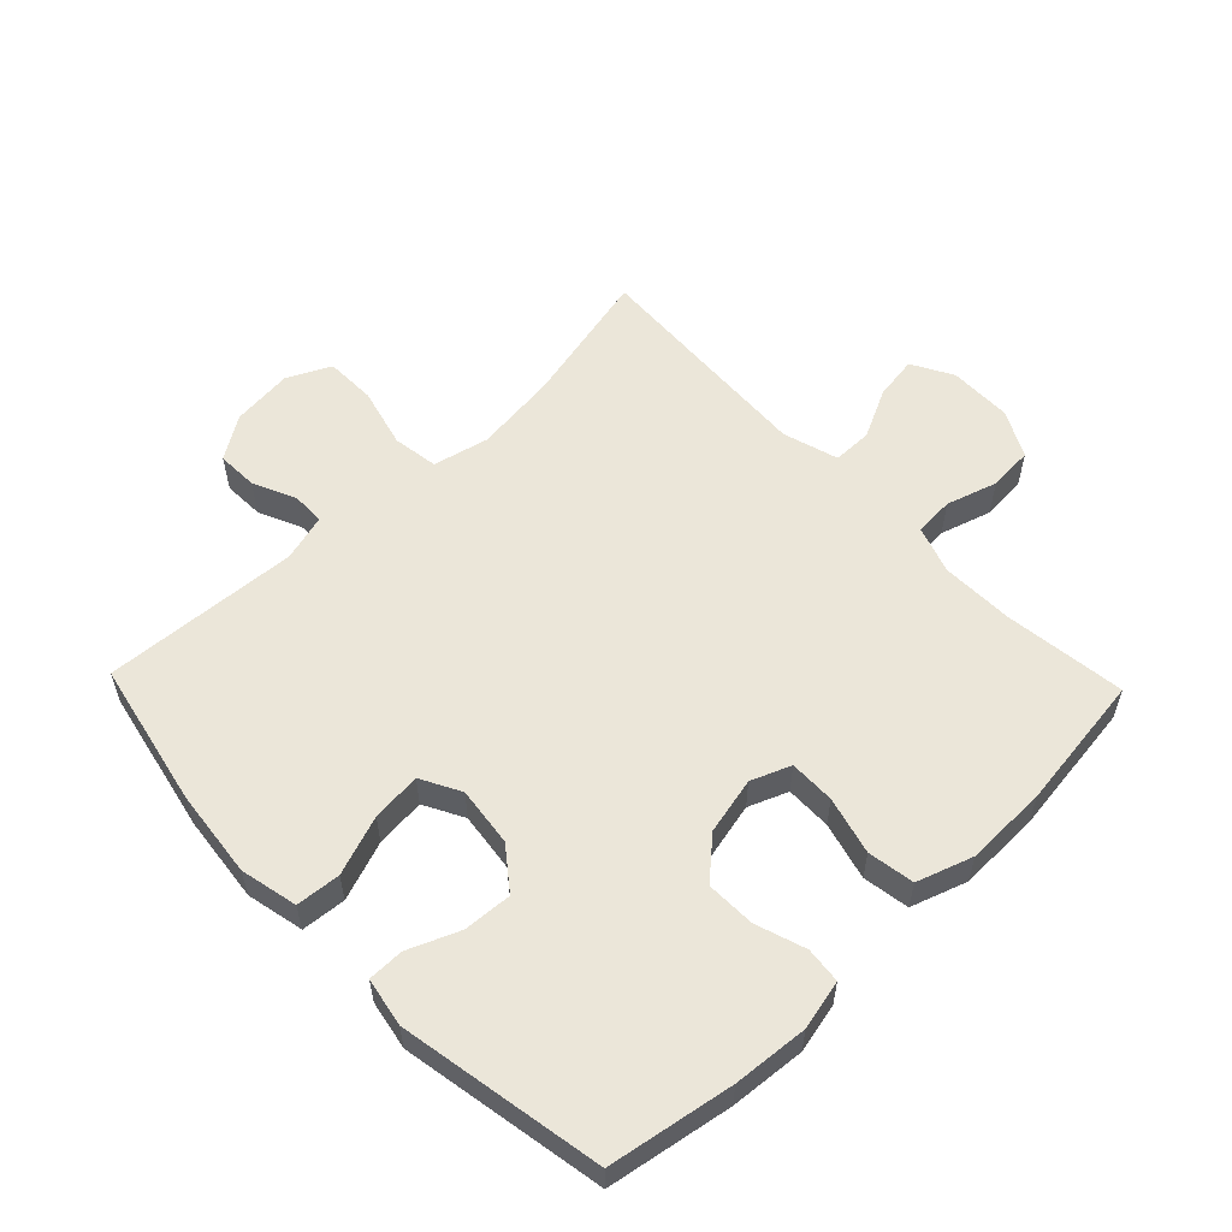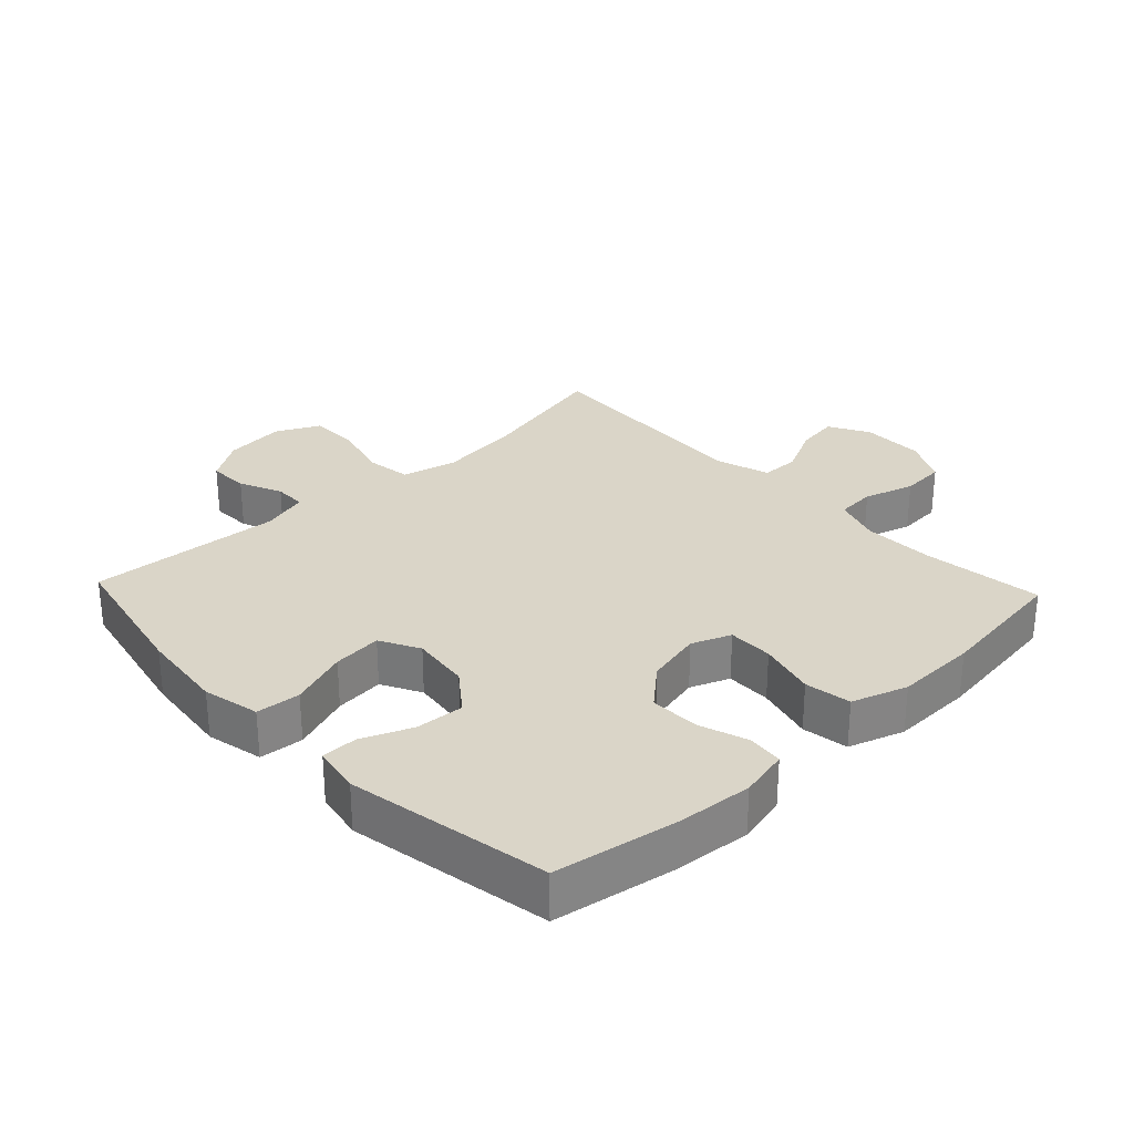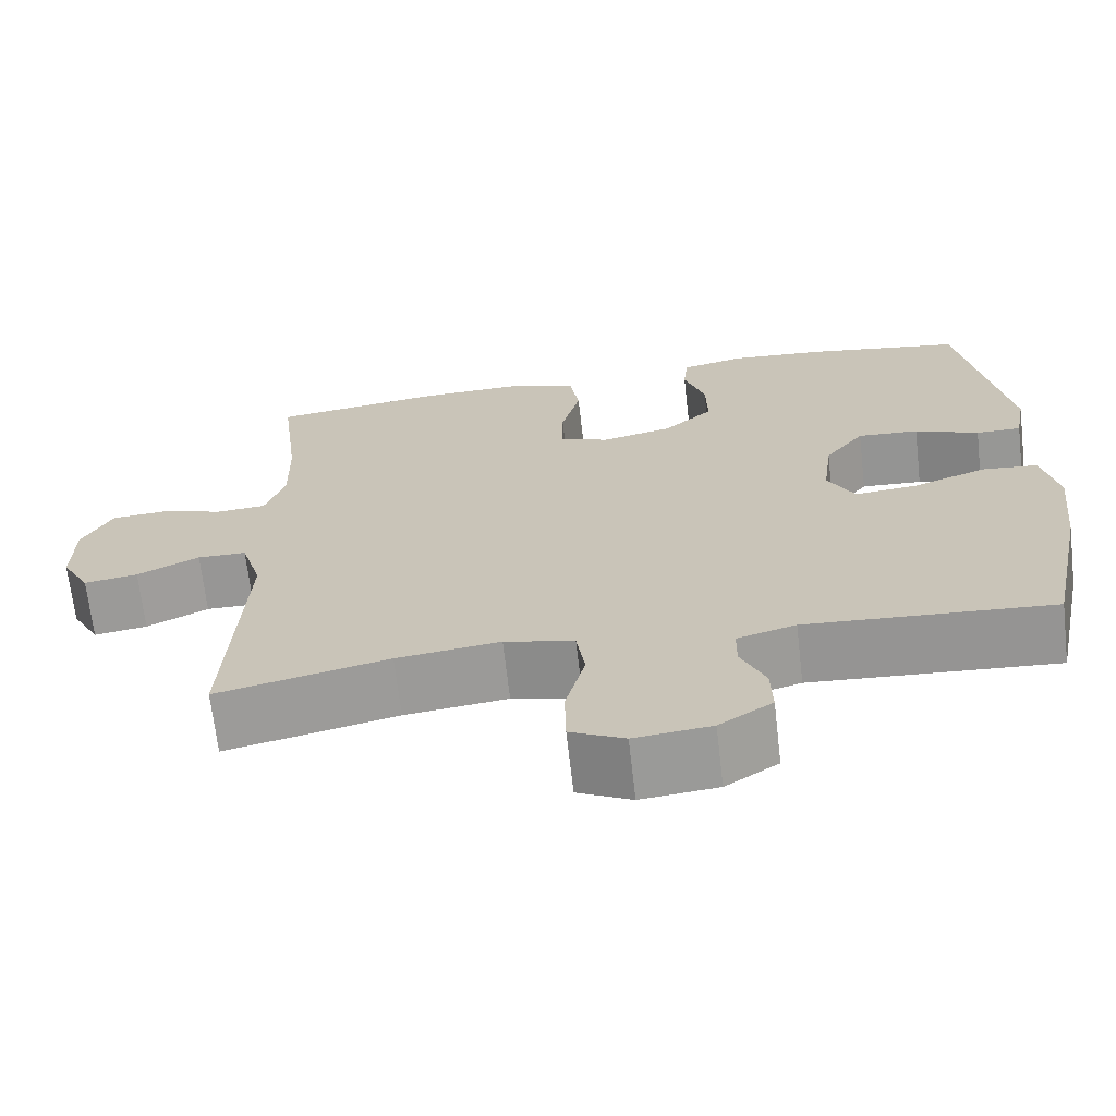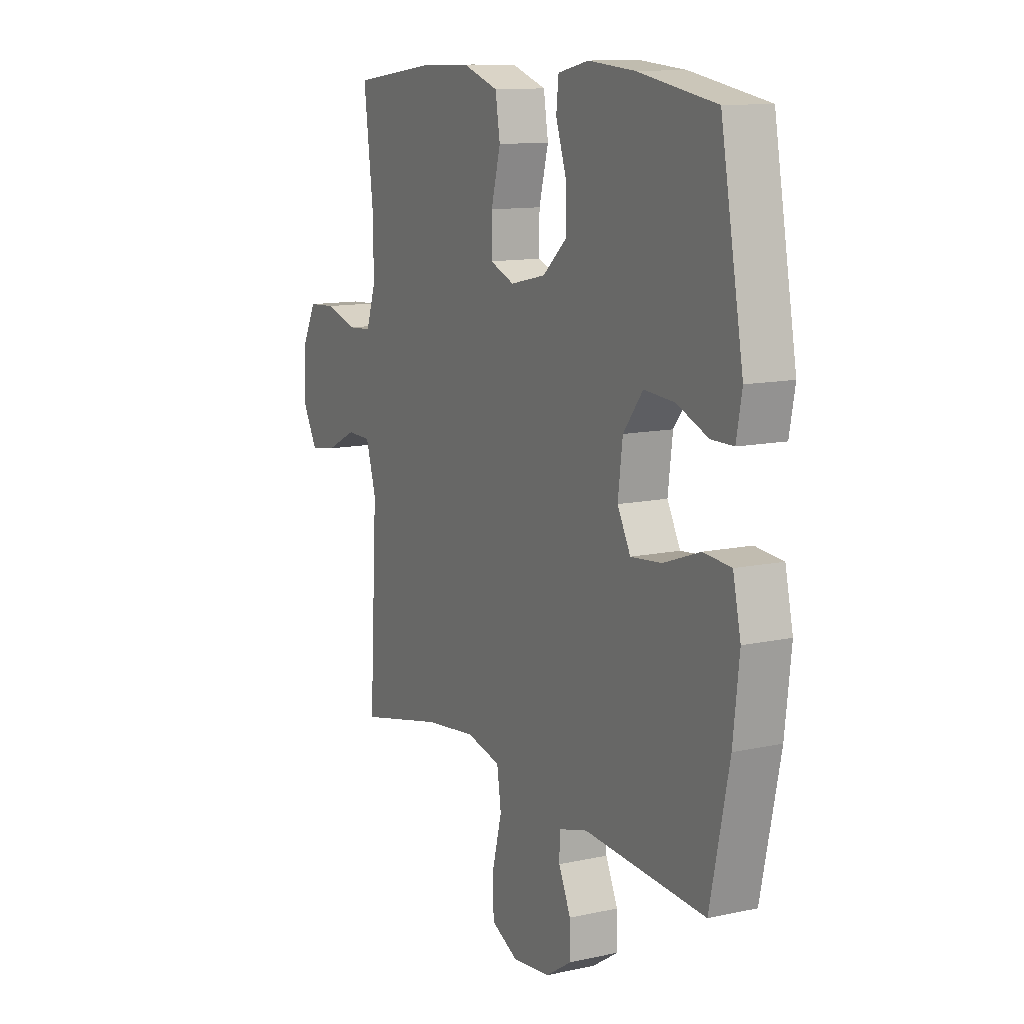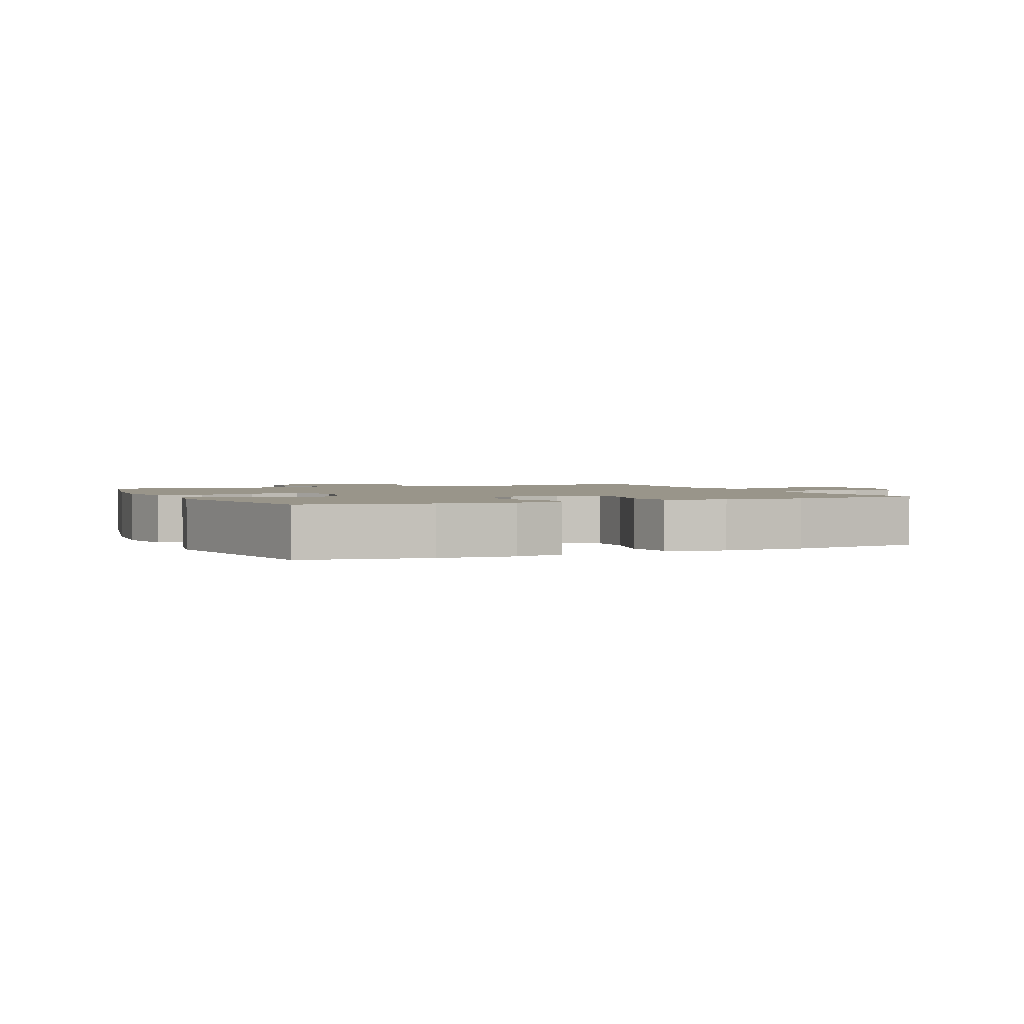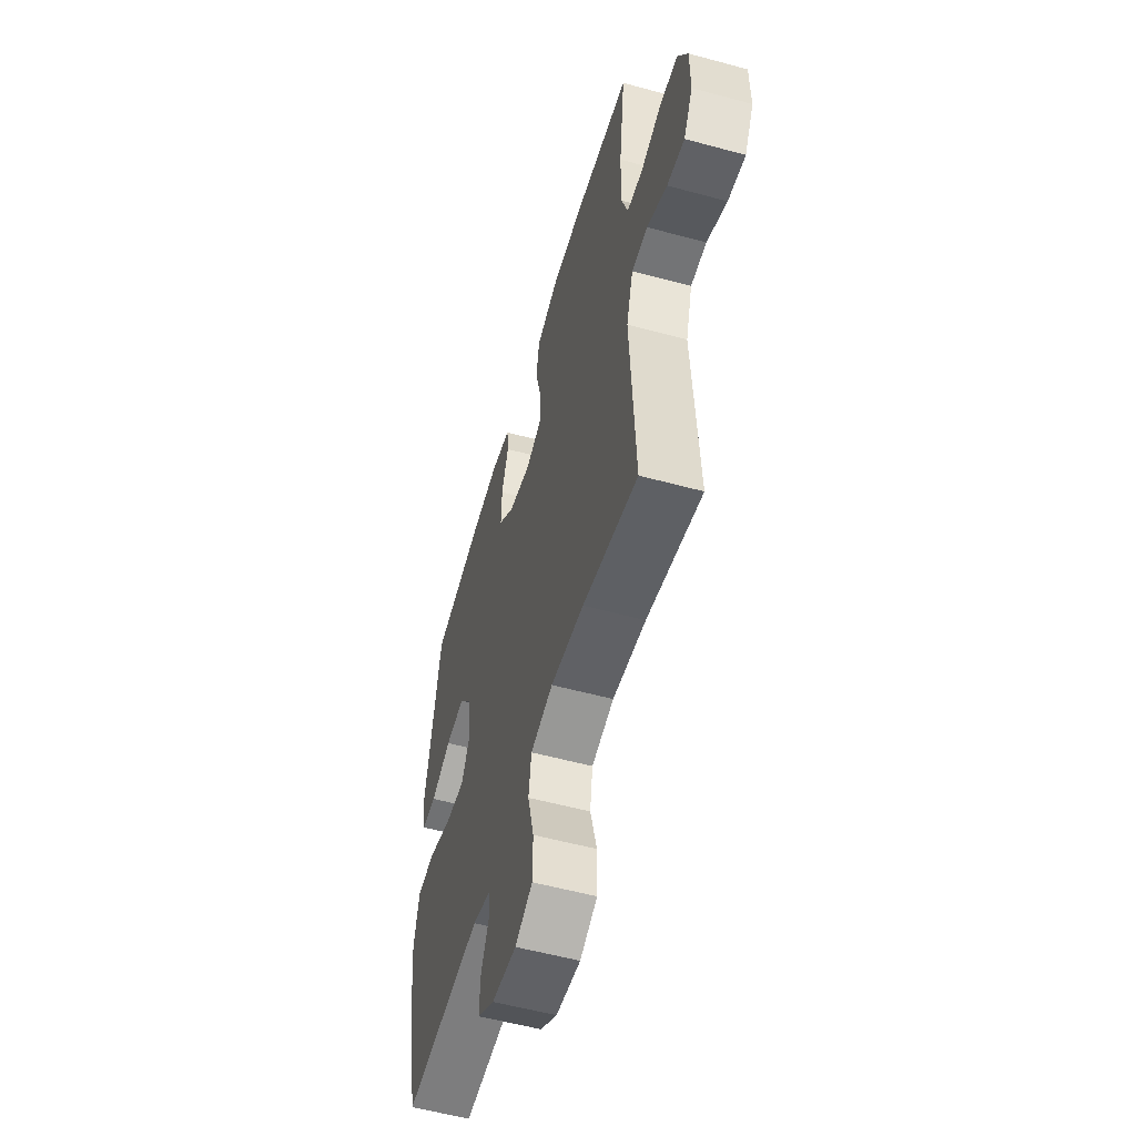
<metadata>
{"format":"obj","ext":"obj","renderer":"f3d","projection":"perspective","resolution":1024,"background":"white","views":[{"elev":57.2,"azim":-43.9,"up":"+Y"},{"elev":29.2,"azim":-43.4,"up":"+Y"},{"elev":-68.1,"azim":-173.4,"up":"+Z"},{"elev":11.7,"azim":-117.8,"up":"+Z"},{"elev":2.0,"azim":-24.1,"up":"+Y"},{"elev":-55.3,"azim":74.0,"up":"+Z"}]}
</metadata>
<code>
o path4804
v -0.5783 0.0375 0.2052
v -0.5641 0.0375 0.1289
v -0.5075 0.0375 0.1288
v -0.4273 0.0375 0.1622
v -0.3507 0.0375 0.1675
v -0.3012 0.0375 0.1034
v -0.2894 0.0375 0.009878
v -0.3228 0.0375 -0.05289
v -0.401 0.0375 -0.04556
v -0.4939 0.0375 -0.01245
v -0.564 0.0375 -0.01874
v -0.5839 0.0375 -0.1092
v -0.5685 0.0375 -0.2466
v -0.5204 0.0375 -0.4757
v -0.2125 0.0375 -0.4547
v -0.139 0.0375 -0.4751
v -0.1384 0.0375 -0.5262
v -0.1689 0.0375 -0.594
v -0.171 0.0375 -0.6586
v -0.1045 0.0375 -0.7017
v -0.008001 0.0375 -0.7116
v 0.06013 0.0375 -0.6781
v 0.06149 0.0375 -0.5989
v 0.03709 0.0375 -0.5045
v 0.04779 0.0375 -0.433
v 0.1354 0.0375 -0.4123
v 0.2656 0.0375 -0.4276
v 0.4813 0.0375 -0.4757
v 0.4614 0.0375 -0.1129
v 0.4876 0.0375 -0.02609
v 0.5492 0.0375 -0.02513
v 0.6272 0.0375 -0.06338
v 0.695 0.0375 -0.07323
v 0.7307 0.0375 -0.008585
v 0.7297 0.0375 0.09069
v 0.692 0.0375 0.1632
v 0.6219 0.0375 0.1677
v 0.5422 0.0375 0.1427
v 0.48 0.0375 0.147
v 0.4551 0.0375 0.2214
v 0.4575 0.0375 0.3355
v 0.4813 0.0375 0.5262
v 0.2673 0.0375 0.5537
v 0.1379 0.0375 0.5562
v 0.05018 0.0375 0.5264
v 0.03828 0.0375 0.4529
v 0.06209 0.0375 0.3623
v 0.06292 0.0375 0.2904
v 0.000973 0.0375 0.2655
v -0.08809 0.0375 0.2854
v -0.1497 0.0375 0.3402
v -0.148 0.0375 0.4178
v -0.1216 0.0375 0.4968
v -0.1276 0.0375 0.5532
v -0.2055 0.0375 0.5705
v -0.3236 0.0375 0.5605
v -0.5204 0.0375 0.5262
v -0.5783 -0.0375 0.2052
v -0.5641 -0.0375 0.1289
v -0.5075 -0.0375 0.1288
v -0.4273 -0.0375 0.1622
v -0.3507 -0.0375 0.1675
v -0.3012 -0.0375 0.1034
v -0.2894 -0.0375 0.009878
v -0.3228 -0.0375 -0.05289
v -0.401 -0.0375 -0.04556
v -0.4939 -0.0375 -0.01245
v -0.564 -0.0375 -0.01874
v -0.5839 -0.0375 -0.1092
v -0.5685 -0.0375 -0.2466
v -0.5204 -0.0375 -0.4757
v -0.2125 -0.0375 -0.4547
v -0.139 -0.0375 -0.4751
v -0.1384 -0.0375 -0.5262
v -0.1689 -0.0375 -0.594
v -0.171 -0.0375 -0.6586
v -0.1045 -0.0375 -0.7017
v -0.008001 -0.0375 -0.7116
v 0.06013 -0.0375 -0.6781
v 0.06149 -0.0375 -0.5989
v 0.03709 -0.0375 -0.5045
v 0.04779 -0.0375 -0.433
v 0.1354 -0.0375 -0.4123
v 0.2656 -0.0375 -0.4276
v 0.4813 -0.0375 -0.4757
v 0.4614 -0.0375 -0.1129
v 0.4876 -0.0375 -0.02609
v 0.5492 -0.0375 -0.02513
v 0.6272 -0.0375 -0.06338
v 0.695 -0.0375 -0.07323
v 0.7307 -0.0375 -0.008585
v 0.7297 -0.0375 0.09069
v 0.692 -0.0375 0.1632
v 0.6219 -0.0375 0.1677
v 0.5422 -0.0375 0.1427
v 0.48 -0.0375 0.147
v 0.4551 -0.0375 0.2214
v 0.4575 -0.0375 0.3355
v 0.4813 -0.0375 0.5262
v 0.2673 -0.0375 0.5537
v 0.1379 -0.0375 0.5562
v 0.05018 -0.0375 0.5264
v 0.03828 -0.0375 0.4529
v 0.06209 -0.0375 0.3623
v 0.06292 -0.0375 0.2904
v 0.000973 -0.0375 0.2655
v -0.08809 -0.0375 0.2854
v -0.1497 -0.0375 0.3402
v -0.148 -0.0375 0.4178
v -0.1216 -0.0375 0.4968
v -0.1276 -0.0375 0.5532
v -0.2055 -0.0375 0.5705
v -0.3236 -0.0375 0.5605
v -0.5204 -0.0375 0.5262
v -0.564 0.0375 -0.01874
v -0.564 0.0375 -0.01874
v -0.5839 0.0375 -0.1092
v -0.5685 0.0375 -0.2466
v -0.5783 0.0375 0.2052
v -0.5641 0.0375 0.1289
v -0.5641 0.0375 0.1289
v -0.5075 0.0375 0.1288
v -0.4939 0.0375 -0.01245
v -0.5204 0.0375 -0.4757
v -0.5204 0.0375 -0.4757
v -0.5204 0.0375 0.5262
v -0.5204 0.0375 0.5262
v -0.4273 0.0375 0.1622
v -0.401 0.0375 -0.04556
v -0.3236 0.0375 0.5605
v -0.3507 0.0375 0.1675
v -0.3228 0.0375 -0.05289
v -0.3228 0.0375 -0.05289
v -0.3012 0.0375 0.1034
v -0.2125 0.0375 -0.4547
v -0.2055 0.0375 0.5705
v -0.2894 0.0375 0.009878
v -0.139 0.0375 -0.4751
v -0.139 0.0375 -0.4751
v -0.1276 0.0375 0.5532
v -0.1276 0.0375 0.5532
v -0.1497 0.0375 0.3402
v -0.148 0.0375 0.4178
v -0.1689 0.0375 -0.594
v -0.171 0.0375 -0.6586
v -0.1045 0.0375 -0.7017
v -0.1384 0.0375 -0.5262
v -0.08809 0.0375 0.2854
v -0.1216 0.0375 0.4968
v -0.008001 0.0375 -0.7116
v 0.000973 0.0375 0.2655
v 0.06013 0.0375 -0.6781
v 0.06013 0.0375 -0.6781
v 0.06292 0.0375 0.2904
v 0.06292 0.0375 0.2904
v 0.03709 0.0375 -0.5045
v 0.04779 0.0375 -0.433
v 0.04779 0.0375 -0.433
v 0.06149 0.0375 -0.5989
v 0.05018 0.0375 0.5264
v 0.05018 0.0375 0.5264
v 0.03828 0.0375 0.4529
v 0.06209 0.0375 0.3623
v 0.1354 0.0375 -0.4123
v 0.1379 0.0375 0.5562
v 0.2656 0.0375 -0.4276
v 0.2673 0.0375 0.5537
v 0.4813 0.0375 0.5262
v 0.4813 0.0375 0.5262
v 0.4551 0.0375 0.2214
v 0.4575 0.0375 0.3355
v 0.48 0.0375 0.147
v 0.48 0.0375 0.147
v 0.4813 0.0375 -0.4757
v 0.4813 0.0375 -0.4757
v 0.4614 0.0375 -0.1129
v 0.4876 0.0375 -0.02609
v 0.4876 0.0375 -0.02609
v 0.5422 0.0375 0.1427
v 0.5492 0.0375 -0.02513
v 0.6219 0.0375 0.1677
v 0.6272 0.0375 -0.06338
v 0.692 0.0375 0.1632
v 0.695 0.0375 -0.07323
v 0.695 0.0375 -0.07323
v 0.7297 0.0375 0.09069
v 0.7307 0.0375 -0.008585
v -0.564 -0.0375 -0.01874
v -0.564 -0.0375 -0.01874
v -0.5839 -0.0375 -0.1092
v -0.5685 -0.0375 -0.2466
v -0.5783 -0.0375 0.2052
v -0.5641 -0.0375 0.1289
v -0.5641 -0.0375 0.1289
v -0.5075 -0.0375 0.1288
v -0.4939 -0.0375 -0.01245
v -0.5204 -0.0375 -0.4757
v -0.5204 -0.0375 -0.4757
v -0.5204 -0.0375 0.5262
v -0.5204 -0.0375 0.5262
v -0.4273 -0.0375 0.1622
v -0.401 -0.0375 -0.04556
v -0.3236 -0.0375 0.5605
v -0.3507 -0.0375 0.1675
v -0.3228 -0.0375 -0.05289
v -0.3228 -0.0375 -0.05289
v -0.3012 -0.0375 0.1034
v -0.2125 -0.0375 -0.4547
v -0.2055 -0.0375 0.5705
v -0.2894 -0.0375 0.009878
v -0.139 -0.0375 -0.4751
v -0.139 -0.0375 -0.4751
v -0.1276 -0.0375 0.5532
v -0.1276 -0.0375 0.5532
v -0.1497 -0.0375 0.3402
v -0.148 -0.0375 0.4178
v -0.1689 -0.0375 -0.594
v -0.171 -0.0375 -0.6586
v -0.1045 -0.0375 -0.7017
v -0.1384 -0.0375 -0.5262
v -0.08809 -0.0375 0.2854
v -0.1216 -0.0375 0.4968
v -0.008001 -0.0375 -0.7116
v 0.000973 -0.0375 0.2655
v 0.06013 -0.0375 -0.6781
v 0.06013 -0.0375 -0.6781
v 0.06292 -0.0375 0.2904
v 0.06292 -0.0375 0.2904
v 0.03709 -0.0375 -0.5045
v 0.04779 -0.0375 -0.433
v 0.04779 -0.0375 -0.433
v 0.06149 -0.0375 -0.5989
v 0.05018 -0.0375 0.5264
v 0.05018 -0.0375 0.5264
v 0.03828 -0.0375 0.4529
v 0.06209 -0.0375 0.3623
v 0.1354 -0.0375 -0.4123
v 0.1379 -0.0375 0.5562
v 0.2656 -0.0375 -0.4276
v 0.2673 -0.0375 0.5537
v 0.4813 -0.0375 0.5262
v 0.4813 -0.0375 0.5262
v 0.4551 -0.0375 0.2214
v 0.4575 -0.0375 0.3355
v 0.48 -0.0375 0.147
v 0.48 -0.0375 0.147
v 0.4813 -0.0375 -0.4757
v 0.4813 -0.0375 -0.4757
v 0.4614 -0.0375 -0.1129
v 0.4876 -0.0375 -0.02609
v 0.4876 -0.0375 -0.02609
v 0.5422 -0.0375 0.1427
v 0.5492 -0.0375 -0.02513
v 0.6219 -0.0375 0.1677
v 0.6272 -0.0375 -0.06338
v 0.692 -0.0375 0.1632
v 0.695 -0.0375 -0.07323
v 0.695 -0.0375 -0.07323
v 0.7297 -0.0375 0.09069
v 0.7307 -0.0375 -0.008585
f 190 191 202
f 211 230 205
f 220 229 211
f 235 238 233
f 217 219 220
f 197 208 191
f 238 236 240
f 249 239 247
f 209 222 213
f 227 245 243
f 211 205 208
f 236 238 235
f 227 250 245
f 229 220 232
f 199 204 203
f 195 192 193
f 240 236 244
f 202 191 205
f 259 255 260
f 196 190 202
f 245 250 252
f 208 205 191
f 215 207 221
f 254 253 259
f 211 229 230
f 209 216 222
f 218 219 217
f 188 190 196
f 220 219 232
f 203 216 209
f 249 237 239
f 205 230 210
f 223 232 219
f 252 253 254
f 254 259 256
f 240 244 241
f 255 259 253
f 203 204 215
f 221 210 224
f 210 230 237
f 249 224 237
f 215 216 203
f 204 207 215
f 232 223 225
f 210 237 224
f 227 249 250
f 199 201 204
f 252 250 253
f 260 255 257
f 207 210 221
f 201 192 195
f 236 227 244
f 227 243 244
f 224 249 227
f 192 201 199
f 116 12 69 189
f 12 13 70 69
f 1 121 194 58
f 2 3 60 59
f 10 11 68 67
f 13 125 198 70
f 127 1 58 200
f 3 4 61 60
f 9 10 67 66
f 56 57 114 113
f 4 5 62 61
f 133 9 66 206
f 5 6 63 62
f 14 15 72 71
f 55 56 113 112
f 7 8 65 64
f 6 7 64 63
f 15 139 212 72
f 141 55 112 214
f 51 52 109 108
f 18 19 76 75
f 19 20 77 76
f 17 18 75 74
f 50 51 108 107
f 53 54 111 110
f 52 53 110 109
f 16 17 74 73
f 20 21 78 77
f 49 50 107 106
f 21 153 226 78
f 155 49 106 228
f 24 158 231 81
f 23 24 81 80
f 22 23 80 79
f 161 46 103 234
f 46 47 104 103
f 25 26 83 82
f 44 45 102 101
f 47 48 105 104
f 26 27 84 83
f 43 44 101 100
f 169 43 100 242
f 40 41 98 97
f 173 40 97 246
f 175 29 86 248
f 27 28 85 84
f 29 178 251 86
f 41 42 99 98
f 38 39 96 95
f 30 31 88 87
f 37 38 95 94
f 31 32 89 88
f 36 37 94 93
f 32 185 258 89
f 35 36 93 92
f 34 35 92 91
f 33 34 91 90
f 117 129 118
f 138 132 157
f 147 138 156
f 162 160 165
f 144 147 146
f 124 118 135
f 165 167 163
f 176 174 166
f 136 140 149
f 154 170 172
f 138 135 132
f 163 162 165
f 154 172 177
f 156 159 147
f 126 130 131
f 122 120 119
f 167 171 163
f 129 132 118
f 186 187 182
f 123 129 117
f 172 179 177
f 135 118 132
f 142 148 134
f 181 186 180
f 138 157 156
f 136 149 143
f 145 144 146
f 115 123 117
f 147 159 146
f 130 136 143
f 176 166 164
f 132 137 157
f 150 146 159
f 179 181 180
f 181 183 186
f 167 168 171
f 182 180 186
f 130 142 131
f 148 151 137
f 137 164 157
f 176 164 151
f 142 130 143
f 131 142 134
f 159 152 150
f 137 151 164
f 154 177 176
f 126 131 128
f 179 180 177
f 187 184 182
f 134 148 137
f 128 122 119
f 163 171 154
f 154 171 170
f 151 154 176
f 119 126 128

</code>
